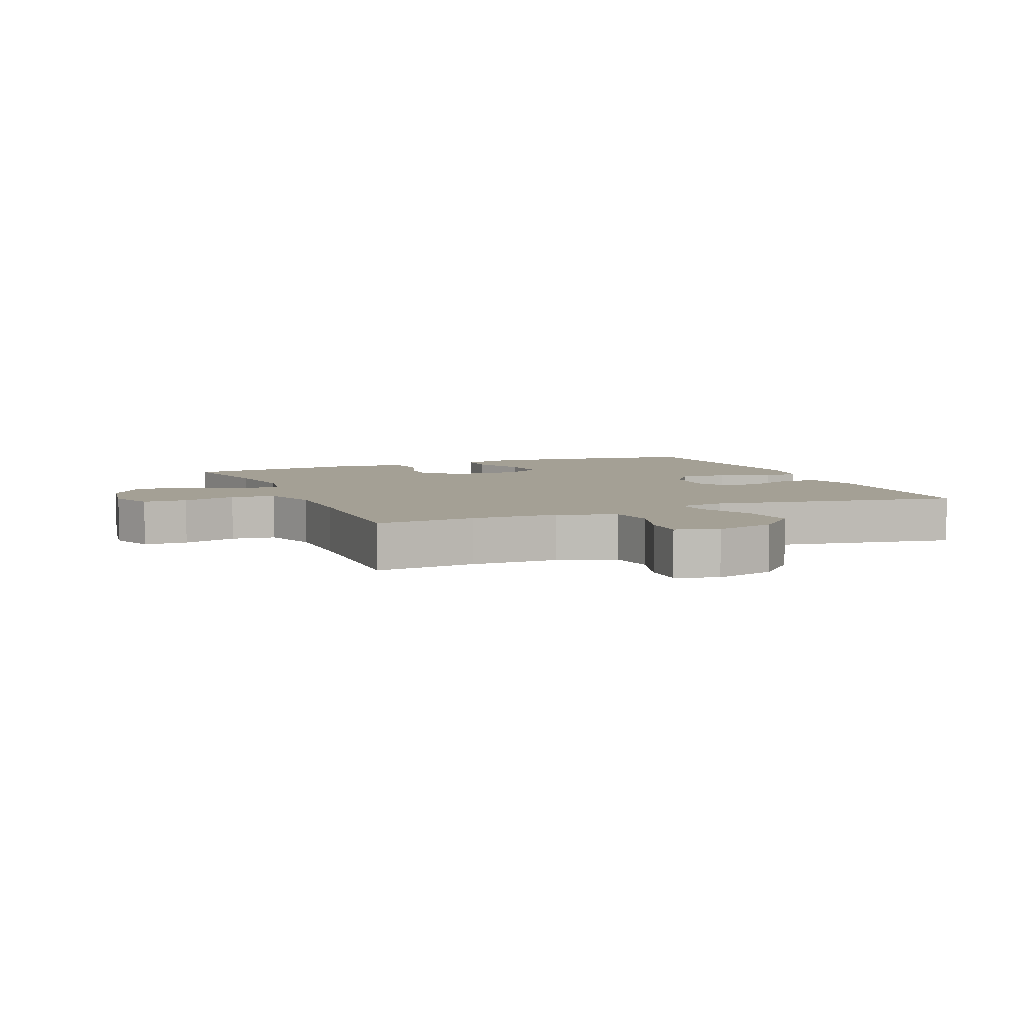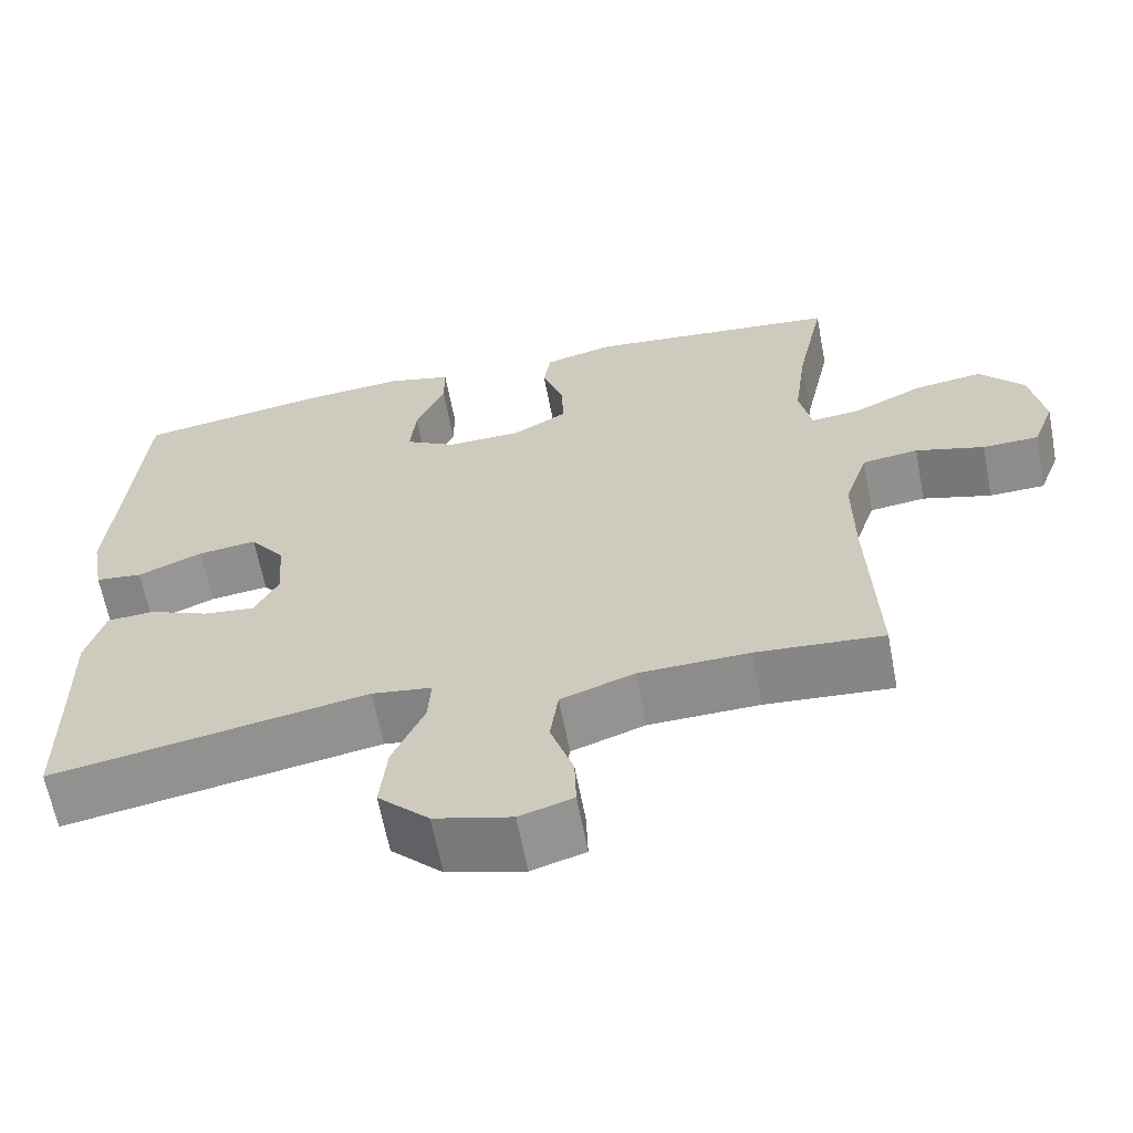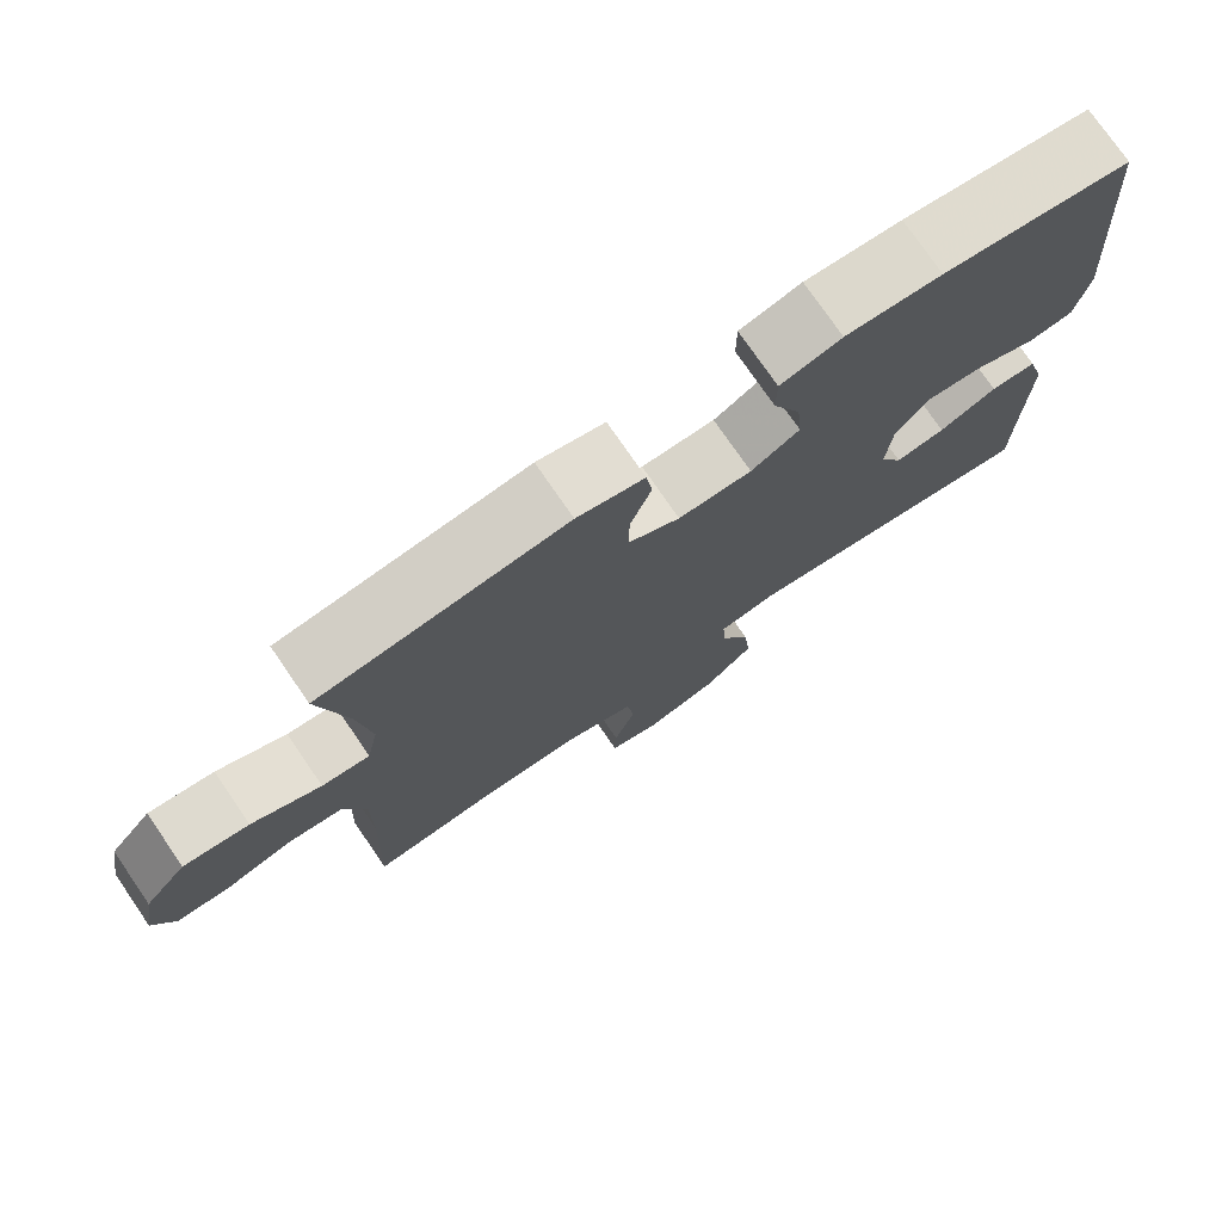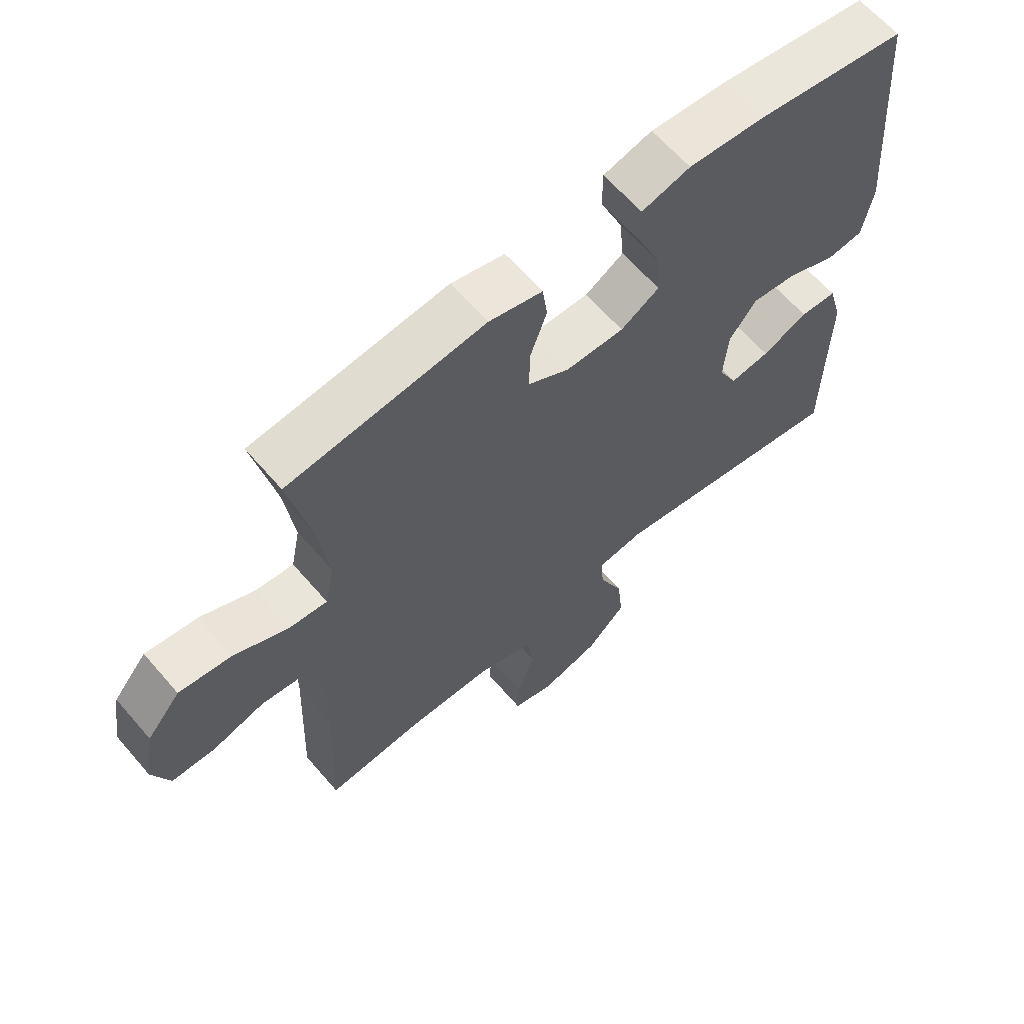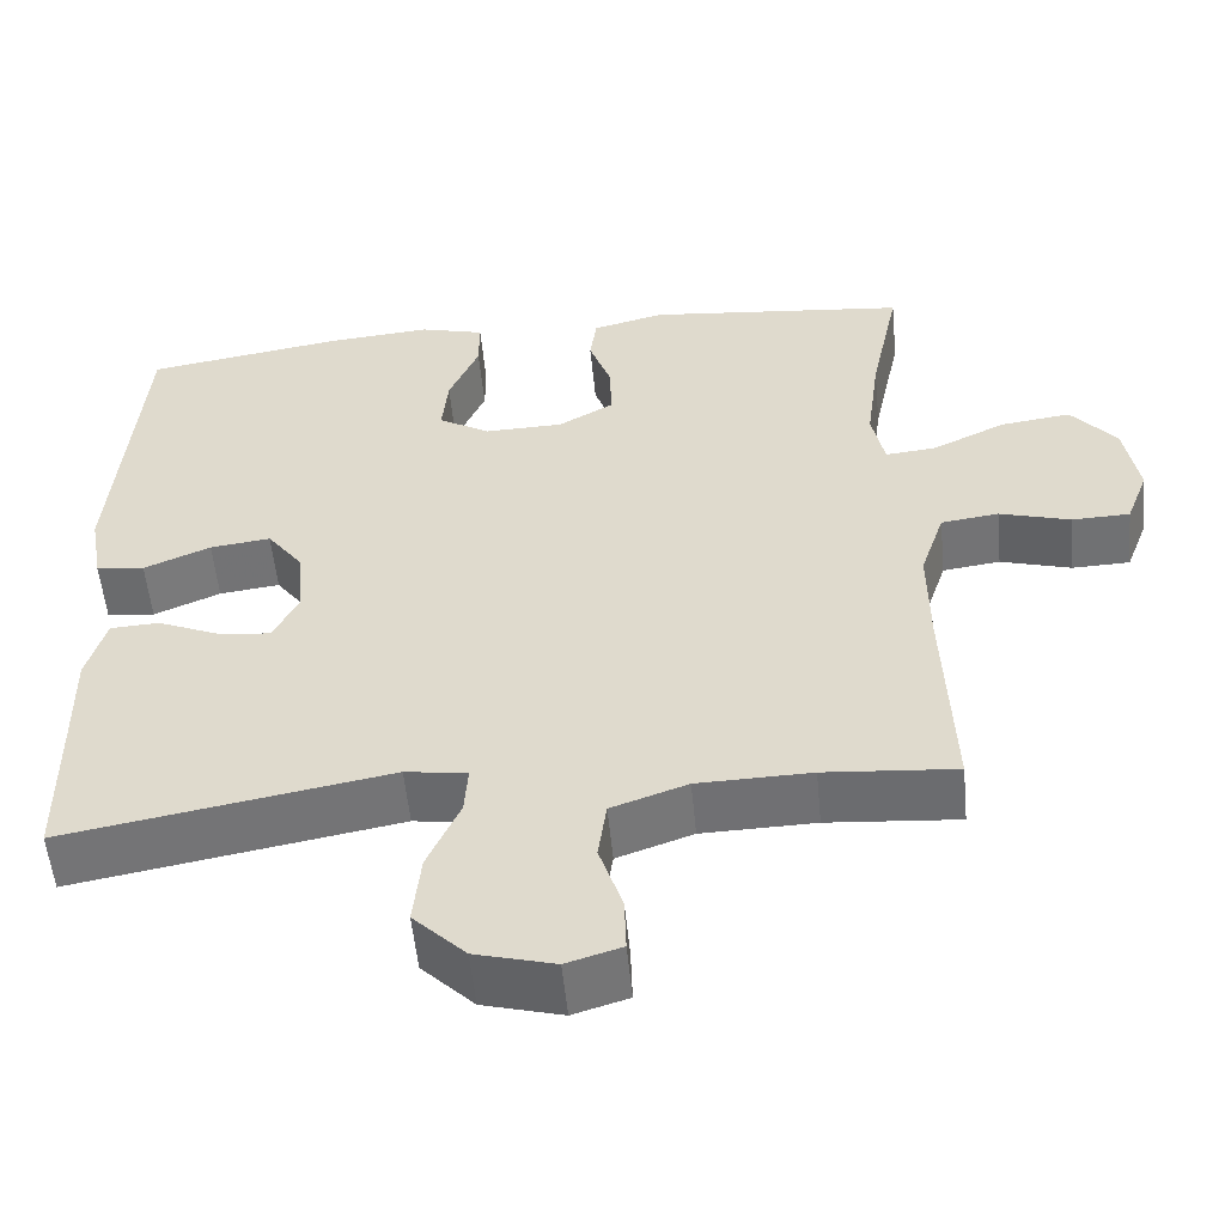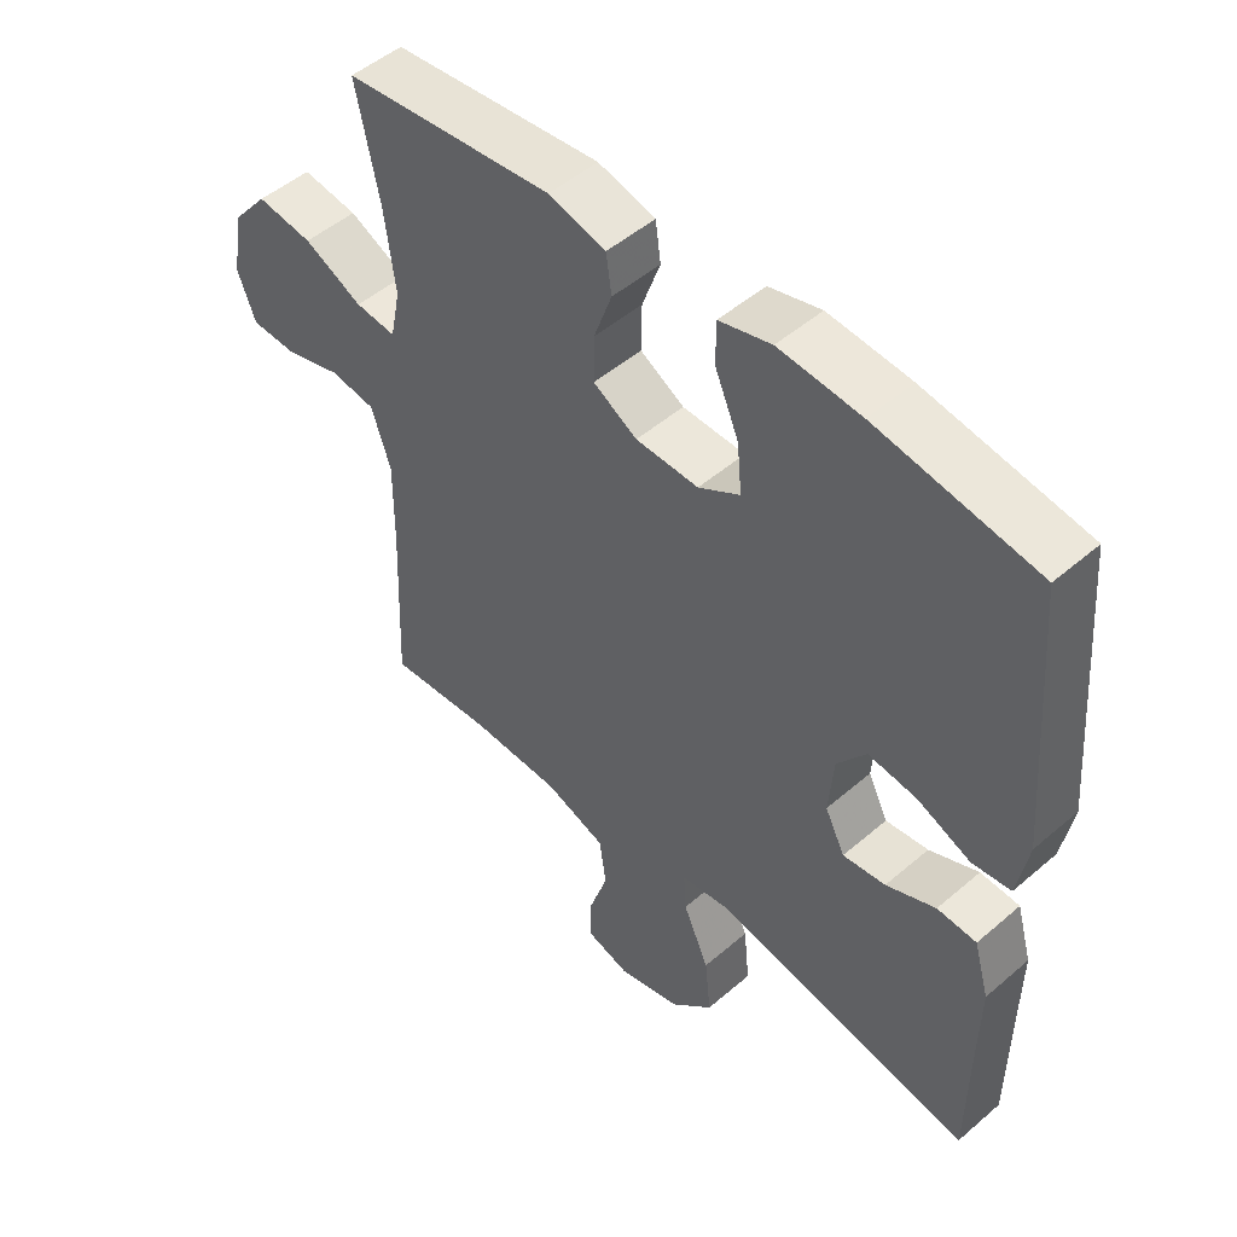
<metadata>
{"format":"obj","ext":"obj","renderer":"f3d","projection":"perspective","resolution":1024,"background":"white","views":[{"elev":5.8,"azim":157.1,"up":"+Y"},{"elev":-63.7,"azim":10.8,"up":"+Z"},{"elev":76.0,"azim":145.5,"up":"+Z"},{"elev":63.4,"azim":139.3,"up":"+Z"},{"elev":-54.8,"azim":5.5,"up":"+Z"},{"elev":49.7,"azim":-133.5,"up":"+Z"}]}
</metadata>
<code>
v 0.5 0.07 0.5
v 0.465 0.07 0.333
v 0.449 0.07 0.211
v 0.464 0.07 0.136
v 0.525 0.07 0.142
v 0.613 0.07 0.184
v 0.697 0.07 0.195
v 0.751 0.07 0.13
v 0.768 0.07 0.032
v 0.741 0.07 -0.039
v 0.672 0.07 -0.041
v 0.587 0.07 -0.016
v 0.518 0.07 -0.025
v 0.489 0.07 -0.112
v 0.49 0.07 -0.243
v 0.5 0.07 -0.5
v 0.343 0.07 -0.487
v 0.207 0.07 -0.49
v 0.116 0.07 -0.522
v 0.106 0.07 -0.594
v 0.134 0.07 -0.679
v 0.136 0.07 -0.745
v 0.07 0.07 -0.765
v -0.025 0.07 -0.739
v -0.088 0.07 -0.676
v -0.079 0.07 -0.589
v -0.04 0.07 -0.501
v -0.036 0.07 -0.442
v -0.11 0.07 -0.431
v -0.5 0.07 -0.5
v -0.502 0.07 -0.315
v -0.504 0.07 -0.19
v -0.481 0.07 -0.109
v -0.422 0.07 -0.106
v -0.348 0.07 -0.138
v -0.284 0.07 -0.146
v -0.254 0.07 -0.087
v -0.261 0.07 0
v -0.304 0.07 0.058
v -0.377 0.07 0.049
v -0.457 0.07 0.015
v -0.515 0.07 0.022
v -0.531 0.07 0.112
v -0.5 0.07 0.5
v -0.26 0.07 0.538
v -0.137 0.07 0.548
v -0.059 0.07 0.527
v -0.059 0.07 0.464
v -0.095 0.07 0.38
v -0.102 0.07 0.306
v -0.04 0.07 0.269
v 0.054 0.07 0.271
v 0.12 0.07 0.309
v 0.119 0.07 0.378
v 0.092 0.07 0.454
v 0.1 0.07 0.512
v 0.186 0.07 0.534
v 0.5 0 0.5
v 0.465 0 0.333
v 0.449 0 0.211
v 0.464 0 0.136
v 0.525 0 0.142
v 0.613 0 0.184
v 0.697 0 0.195
v 0.751 0 0.13
v 0.768 0 0.032
v 0.741 0 -0.039
v 0.672 0 -0.041
v 0.587 0 -0.016
v 0.518 0 -0.025
v 0.489 0 -0.112
v 0.49 0 -0.243
v 0.5 0 -0.5
v 0.343 0 -0.487
v 0.207 0 -0.49
v 0.116 0 -0.522
v 0.106 0 -0.594
v 0.134 0 -0.679
v 0.136 0 -0.745
v 0.07 0 -0.765
v -0.025 0 -0.739
v -0.088 0 -0.676
v -0.079 0 -0.589
v -0.04 0 -0.501
v -0.036 0 -0.442
v -0.11 0 -0.431
v -0.5 0 -0.5
v -0.502 0 -0.315
v -0.504 0 -0.19
v -0.481 0 -0.109
v -0.422 0 -0.106
v -0.348 0 -0.138
v -0.284 0 -0.146
v -0.254 0 -0.087
v -0.261 0 0
v -0.304 0 0.058
v -0.377 0 0.049
v -0.457 0 0.015
v -0.515 0 0.022
v -0.531 0 0.112
v -0.5 0 0.5
v -0.26 0 0.538
v -0.137 0 0.548
v -0.059 0 0.527
v -0.059 0 0.464
v -0.095 0 0.38
v -0.102 0 0.306
v -0.04 0 0.269
v 0.054 0 0.271
v 0.12 0 0.309
v 0.119 0 0.378
v 0.092 0 0.454
v 0.1 0 0.512
v 0.186 0 0.534
f 54 55 56 57
f 53 54 57 1
f 52 53 1 2
f 46 47 48 49
f 46 49 50
f 45 46 50
f 44 45 50
f 43 44 50 51
f 40 41 42 43
f 39 40 43 51
f 32 33 34 35
f 31 32 35 36
f 29 30 31 36
f 28 29 36 37
f 24 25 26 27
f 24 27 28
f 23 24 28
f 20 21 22 23
f 19 20 23 28
f 18 19 28 37
f 15 16 17
f 14 15 17 18
f 13 14 18 37
f 9 10 11 12
f 5 6 7 8
f 4 5 8 9
f 52 2 3
f 52 3 4
f 38 39 51 52
f 13 37 38 52
f 12 13 52
f 4 9 12 52
f 114 113 112 111
f 58 114 111 110
f 59 58 110 109
f 106 105 104 103
f 107 106 103
f 107 103 102
f 107 102 101
f 108 107 101 100
f 100 99 98 97
f 108 100 97 96
f 92 91 90 89
f 93 92 89 88
f 93 88 87 86
f 94 93 86 85
f 84 83 82 81
f 85 84 81
f 85 81 80
f 80 79 78 77
f 85 80 77 76
f 94 85 76 75
f 74 73 72
f 75 74 72 71
f 94 75 71 70
f 69 68 67 66
f 65 64 63 62
f 66 65 62 61
f 60 59 109
f 61 60 109
f 109 108 96 95
f 109 95 94 70
f 109 70 69
f 109 69 66 61
f 1 58 59 2
f 2 59 60 3
f 3 60 61 4
f 4 61 62 5
f 5 62 63 6
f 6 63 64 7
f 7 64 65 8
f 8 65 66 9
f 9 66 67 10
f 10 67 68 11
f 11 68 69 12
f 12 69 70 13
f 13 70 71 14
f 14 71 72 15
f 15 72 73 16
f 16 73 74 17
f 17 74 75 18
f 18 75 76 19
f 19 76 77 20
f 20 77 78 21
f 21 78 79 22
f 22 79 80 23
f 23 80 81 24
f 24 81 82 25
f 25 82 83 26
f 26 83 84 27
f 27 84 85 28
f 28 85 86 29
f 29 86 87 30
f 30 87 88 31
f 31 88 89 32
f 32 89 90 33
f 33 90 91 34
f 34 91 92 35
f 35 92 93 36
f 36 93 94 37
f 37 94 95 38
f 38 95 96 39
f 39 96 97 40
f 40 97 98 41
f 41 98 99 42
f 42 99 100 43
f 43 100 101 44
f 44 101 102 45
f 45 102 103 46
f 46 103 104 47
f 47 104 105 48
f 48 105 106 49
f 49 106 107 50
f 50 107 108 51
f 51 108 109 52
f 52 109 110 53
f 53 110 111 54
f 54 111 112 55
f 55 112 113 56
f 56 113 114 57
f 57 114 58 1

</code>
